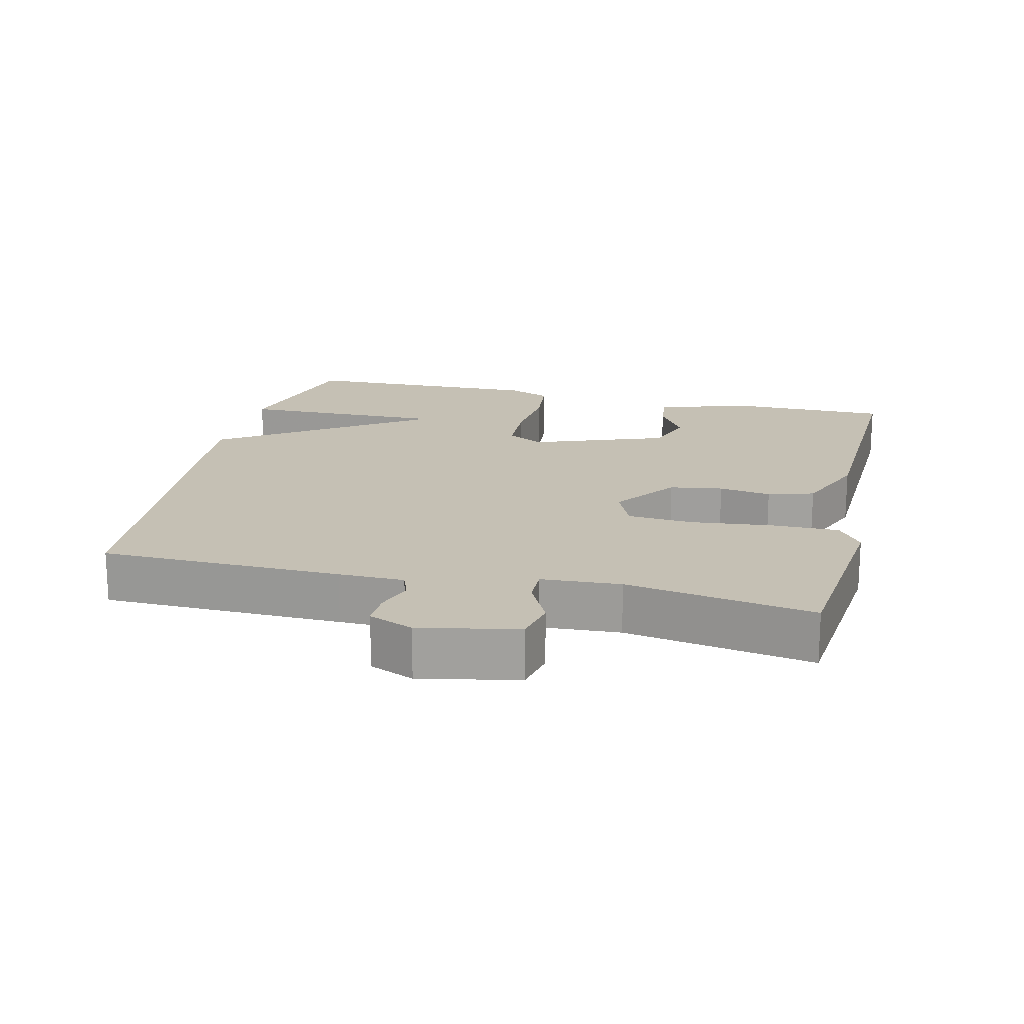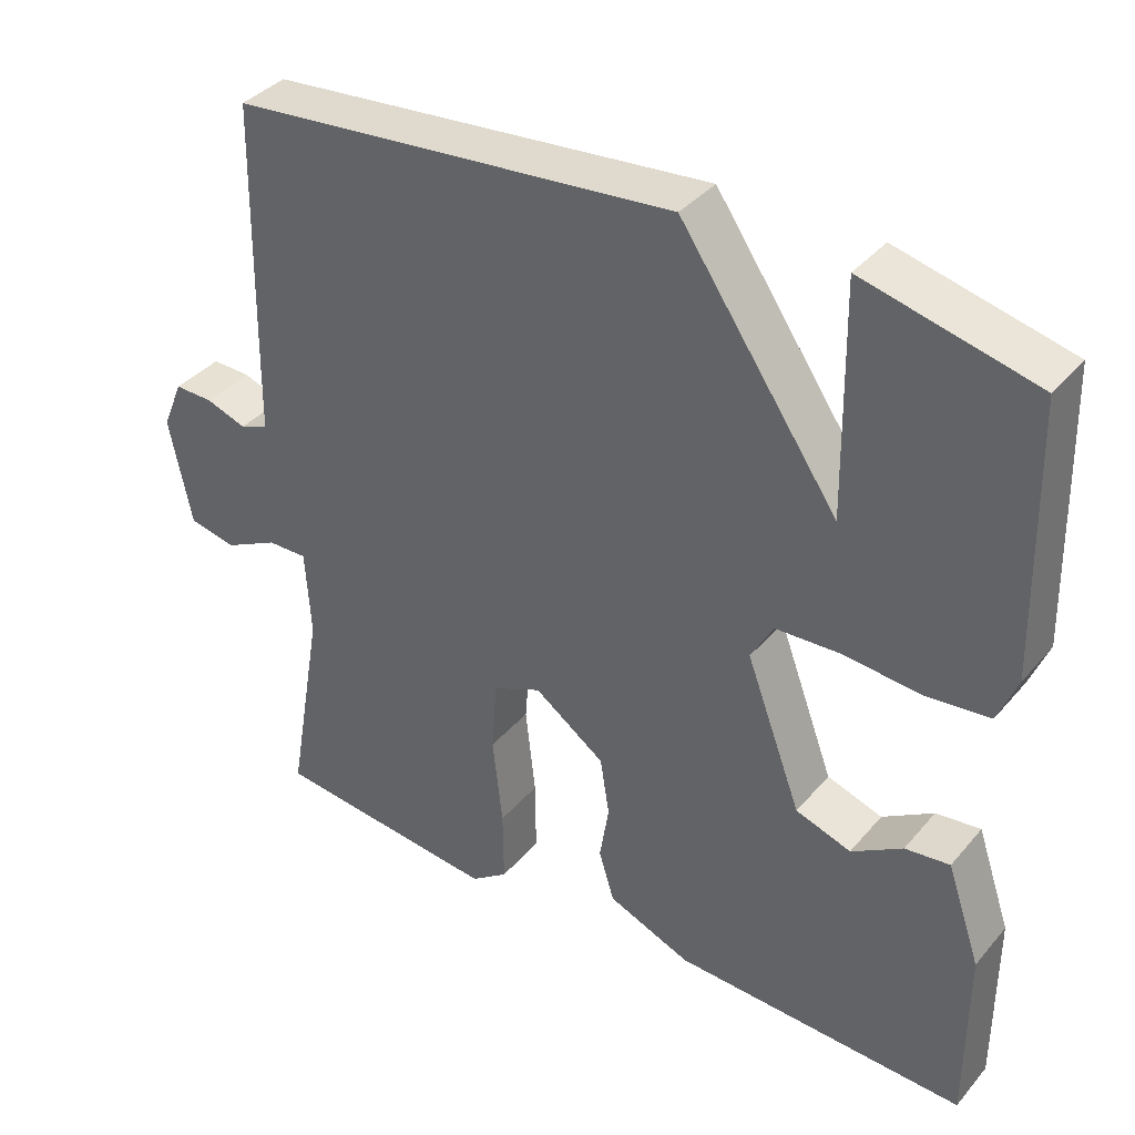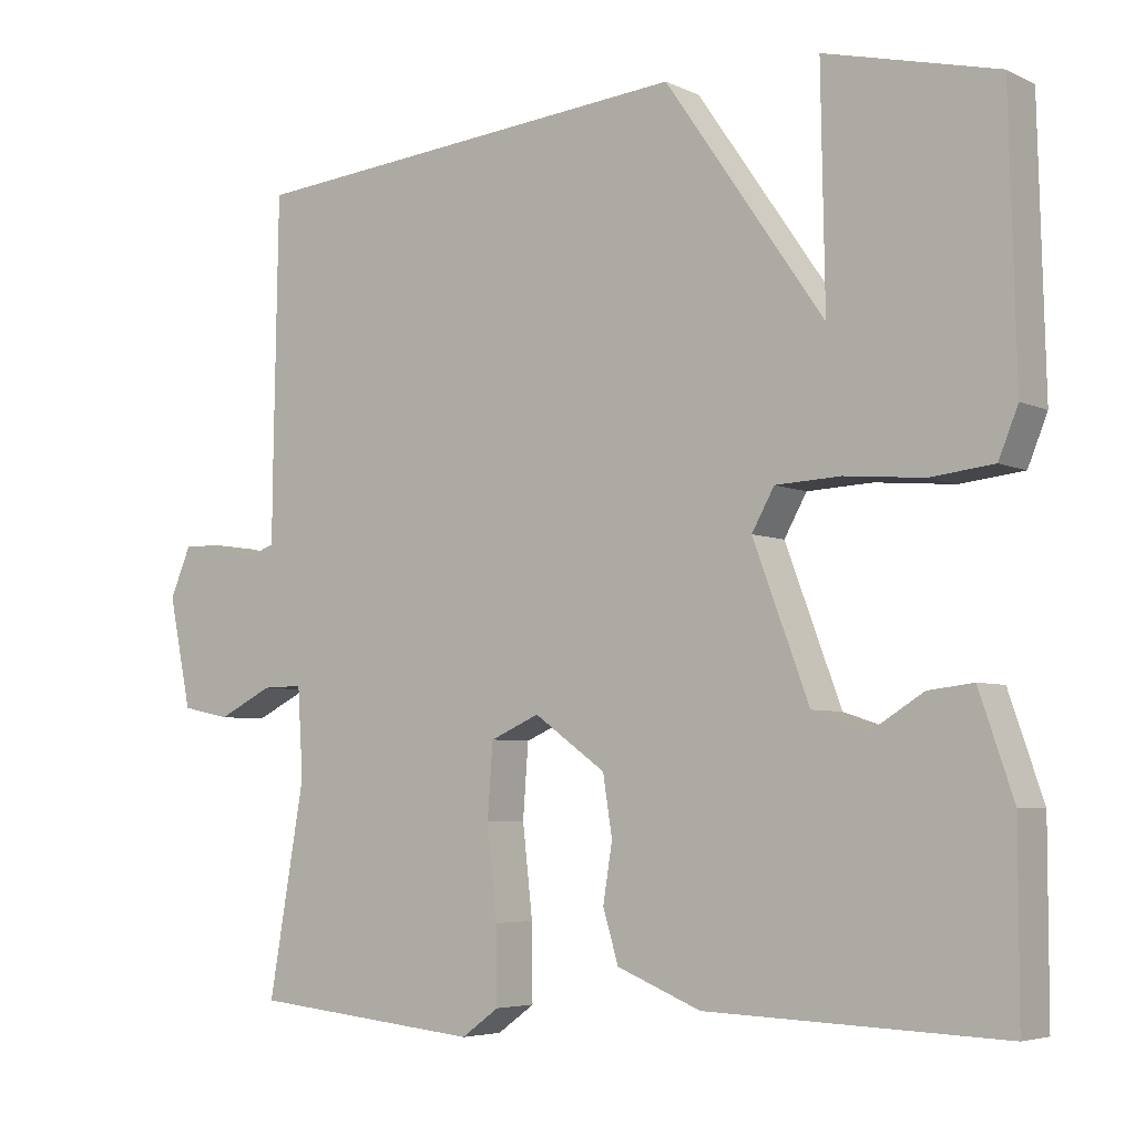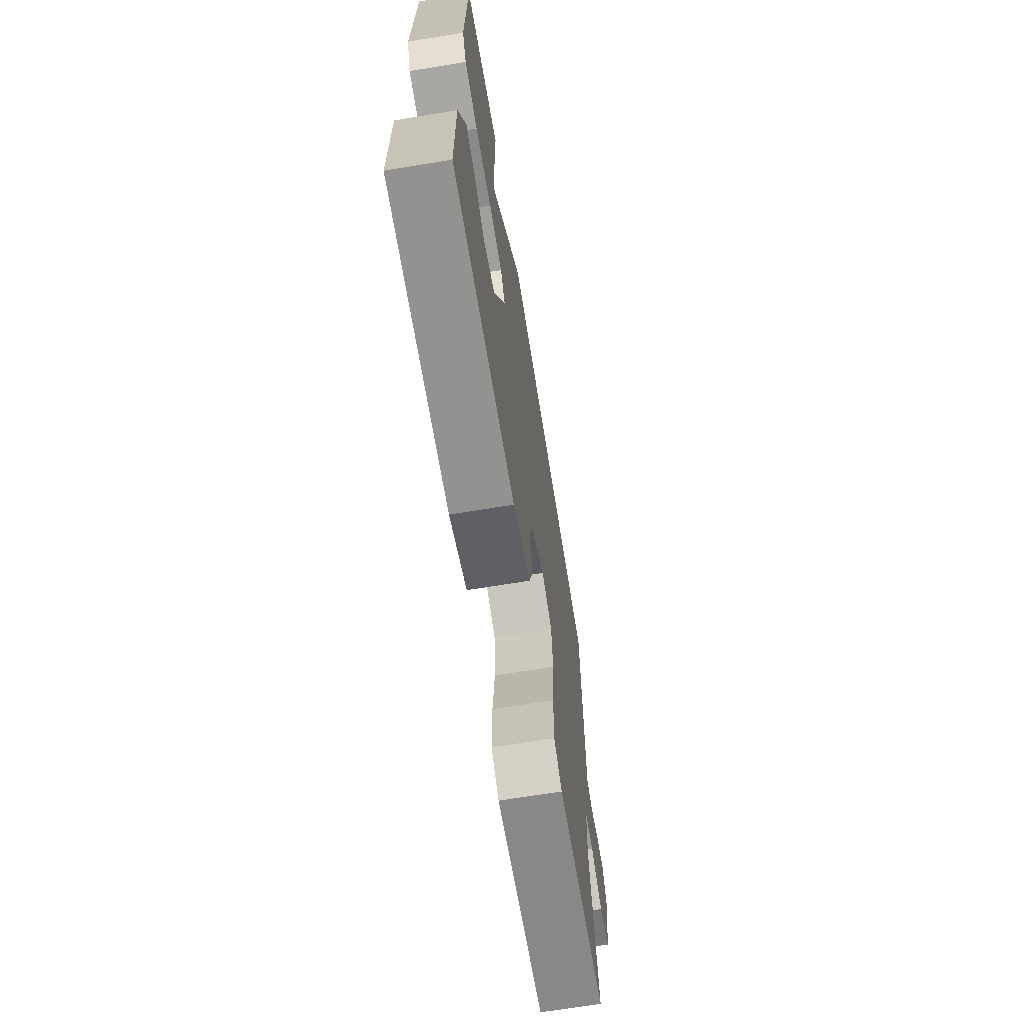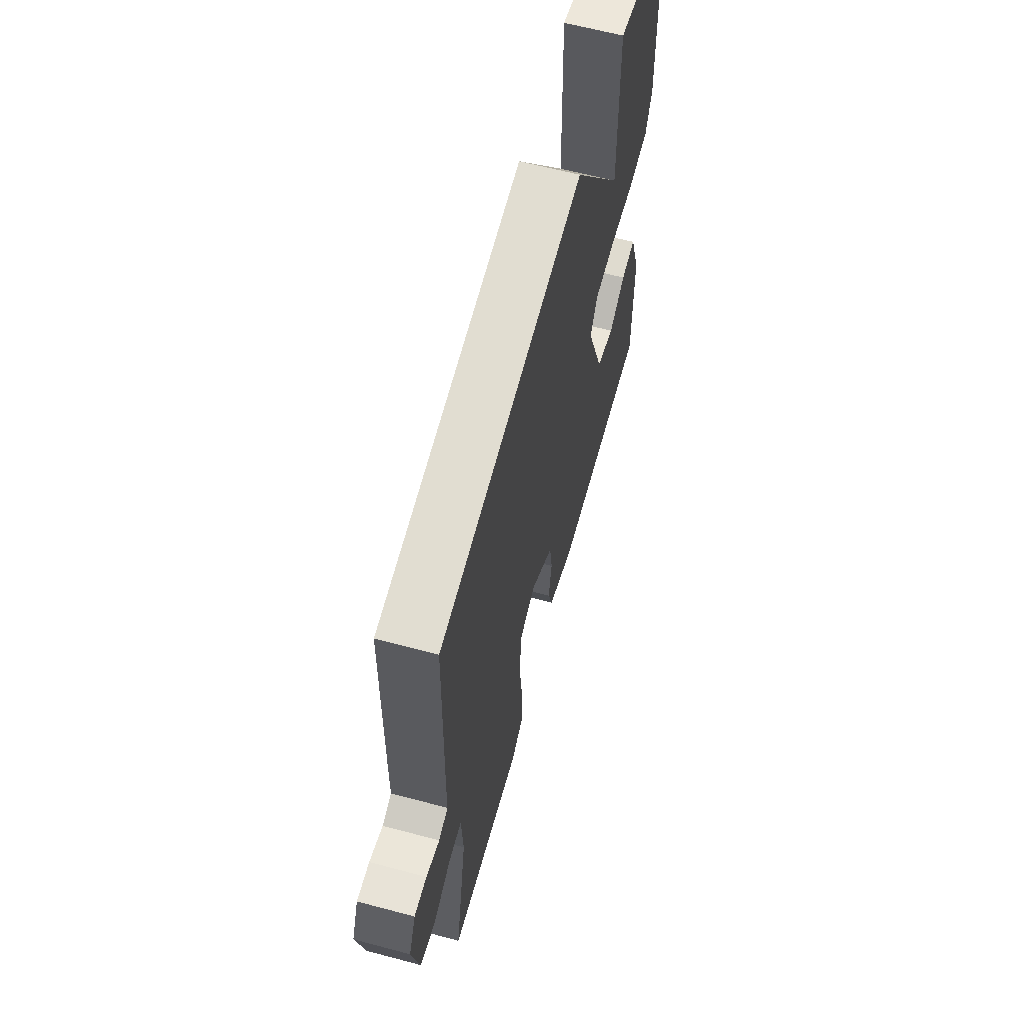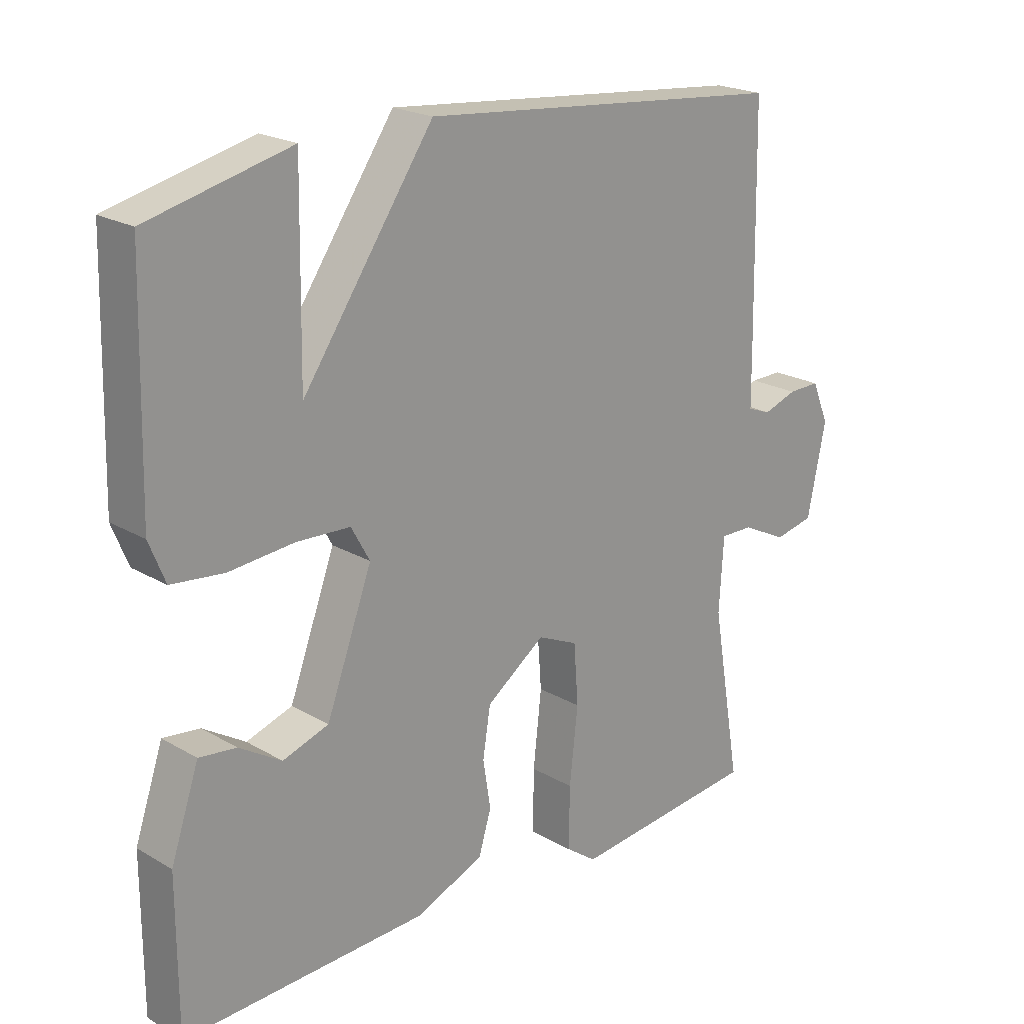
<metadata>
{"format":"obj","ext":"obj","renderer":"f3d","projection":"perspective","resolution":1024,"background":"white","views":[{"elev":18.2,"azim":103.5,"up":"+Y"},{"elev":37.6,"azim":-144.7,"up":"+Z"},{"elev":-5.1,"azim":-144.9,"up":"+Z"},{"elev":-68.5,"azim":-80.7,"up":"+Z"},{"elev":63.1,"azim":105.1,"up":"+Z"},{"elev":21.3,"azim":-44.0,"up":"+Z"}]}
</metadata>
<code>
v -0.5 0.07 0.5
v -0.278 0.07 0.554
v -0.283 0.07 0.257
v -0.078 0.07 0.554
v 0.5 0.07 0.5
v 0.506 0.07 0.154
v 0.507 0.07 0.06
v 0.544 0.07 0.046
v 0.597 0.07 0.064
v 0.647 0.07 0.065
v 0.674 0.07 0.001
v 0.645 0.07 -0.14
v 0.583 0.07 -0.153
v 0.513 0.07 -0.118
v 0.461 0.07 -0.117
v 0.454 0.07 -0.231
v 0.5 0.07 -0.5
v 0.205 0.07 -0.53
v 0.157 0.07 -0.495
v 0.158 0.07 -0.398
v 0.171 0.07 -0.281
v 0.164 0.07 -0.187
v 0.101 0.07 -0.159
v 0.009 0.07 -0.225
v -0.003 0.07 -0.301
v 0.009 0.07 -0.376
v -0.011 0.07 -0.442
v -0.119 0.07 -0.486
v -0.5 0.07 -0.5
v -0.5 0.07 -0.266
v -0.456 0.07 -0.137
v -0.398 0.07 -0.144
v -0.332 0.07 -0.185
v -0.26 0.07 -0.161
v -0.188 0.07 0.032
v -0.217 0.07 0.084
v -0.301 0.07 0.088
v -0.402 0.07 0.079
v -0.484 0.07 0.088
v -0.509 0.07 0.15
v -0.5 0 0.5
v -0.278 0 0.554
v -0.283 0 0.257
v -0.078 0 0.554
v 0.5 0 0.5
v 0.506 0 0.154
v 0.507 0 0.06
v 0.544 0 0.046
v 0.597 0 0.064
v 0.647 0 0.065
v 0.674 0 0.001
v 0.645 0 -0.14
v 0.583 0 -0.153
v 0.513 0 -0.118
v 0.461 0 -0.117
v 0.454 0 -0.231
v 0.5 0 -0.5
v 0.205 0 -0.53
v 0.157 0 -0.495
v 0.158 0 -0.398
v 0.171 0 -0.281
v 0.164 0 -0.187
v 0.101 0 -0.159
v 0.009 0 -0.225
v -0.003 0 -0.301
v 0.009 0 -0.376
v -0.011 0 -0.442
v -0.119 0 -0.486
v -0.5 0 -0.5
v -0.5 0 -0.266
v -0.456 0 -0.137
v -0.398 0 -0.144
v -0.332 0 -0.185
v -0.26 0 -0.161
v -0.188 0 0.032
v -0.217 0 0.084
v -0.301 0 0.088
v -0.402 0 0.079
v -0.484 0 0.088
v -0.509 0 0.15
f 1 2 3
f 40 1 3
f 39 40 3
f 38 39 3
f 37 38 3
f 5 6 7
f 4 5 7
f 3 4 7
f 37 3 7
f 36 37 7
f 35 36 7 8
f 34 35 8
f 33 34 8
f 31 32 33
f 30 31 33
f 29 30 33
f 28 29 33
f 27 28 33
f 25 26 27 33
f 24 25 33
f 23 24 33
f 23 33 8
f 9 10 11
f 8 9 11
f 23 8 11
f 22 23 11
f 19 20 21
f 18 19 21
f 17 18 21
f 16 17 21
f 15 16 21 22
f 11 12 13 14
f 11 14 15
f 11 15 22
f 43 42 41
f 43 41 80
f 43 80 79
f 43 79 78
f 43 78 77
f 47 46 45
f 47 45 44
f 47 44 43
f 47 43 77
f 47 77 76
f 48 47 76 75
f 48 75 74
f 48 74 73
f 73 72 71
f 73 71 70
f 73 70 69
f 73 69 68
f 73 68 67
f 73 67 66 65
f 73 65 64
f 73 64 63
f 48 73 63
f 51 50 49
f 51 49 48
f 51 48 63
f 51 63 62
f 61 60 59
f 61 59 58
f 61 58 57
f 61 57 56
f 62 61 56 55
f 54 53 52 51
f 55 54 51
f 62 55 51
f 1 41 42 2
f 2 42 43 3
f 3 43 44 4
f 4 44 45 5
f 5 45 46 6
f 6 46 47 7
f 7 47 48 8
f 8 48 49 9
f 9 49 50 10
f 10 50 51 11
f 11 51 52 12
f 12 52 53 13
f 13 53 54 14
f 14 54 55 15
f 15 55 56 16
f 16 56 57 17
f 17 57 58 18
f 18 58 59 19
f 19 59 60 20
f 20 60 61 21
f 21 61 62 22
f 22 62 63 23
f 23 63 64 24
f 24 64 65 25
f 25 65 66 26
f 26 66 67 27
f 27 67 68 28
f 28 68 69 29
f 29 69 70 30
f 30 70 71 31
f 31 71 72 32
f 32 72 73 33
f 33 73 74 34
f 34 74 75 35
f 35 75 76 36
f 36 76 77 37
f 37 77 78 38
f 38 78 79 39
f 39 79 80 40
f 40 80 41 1

</code>
